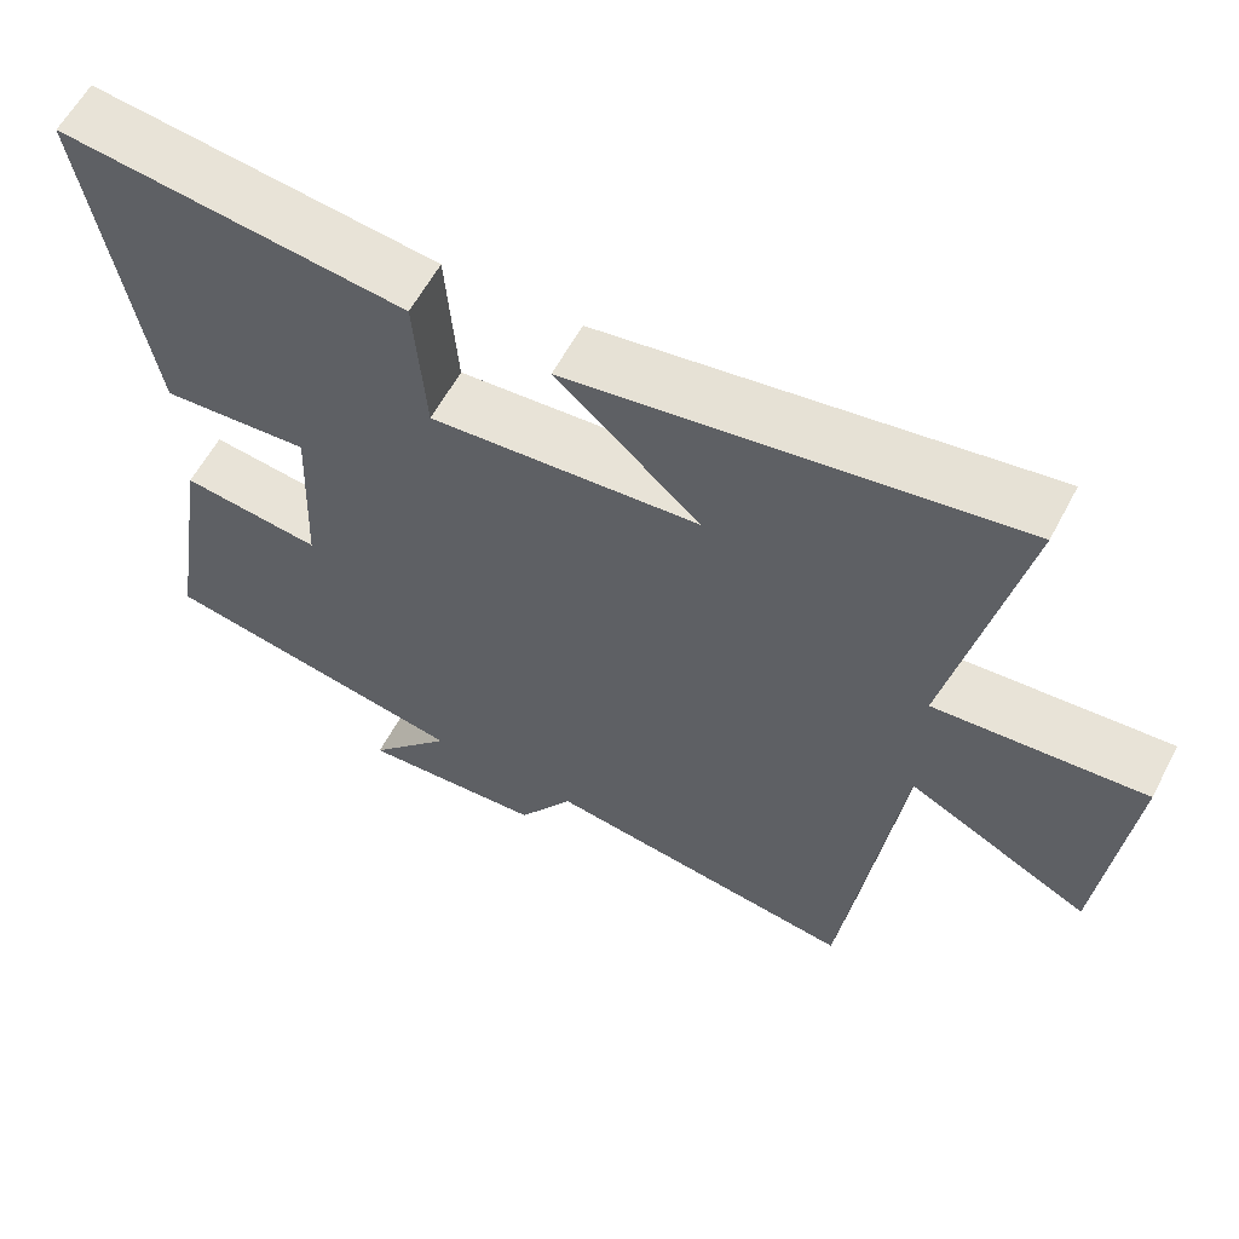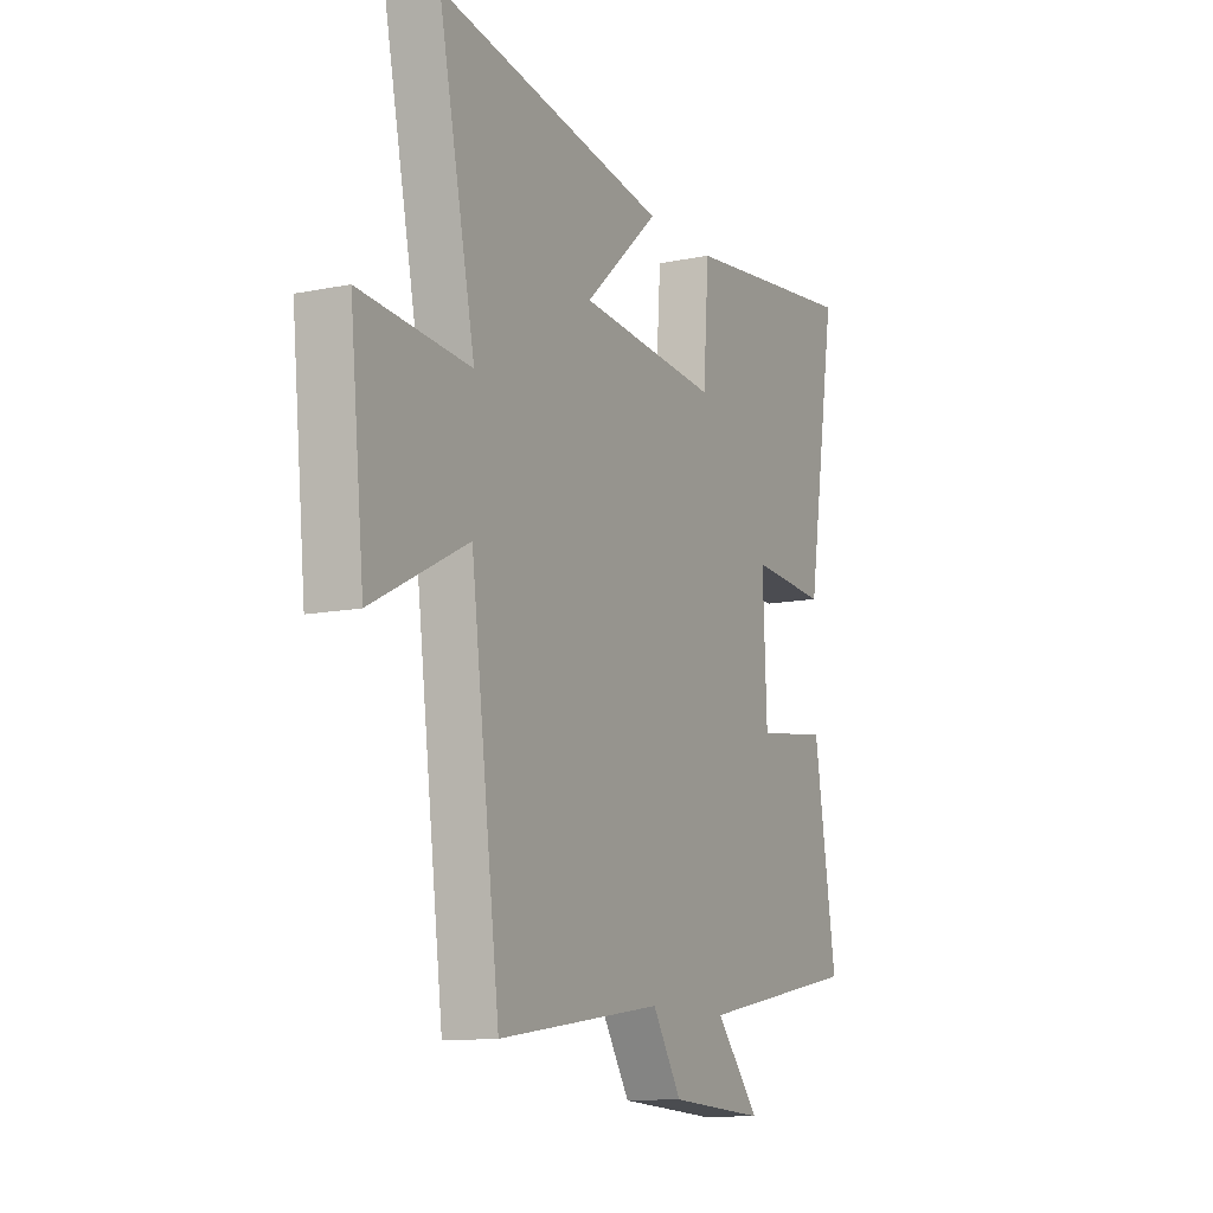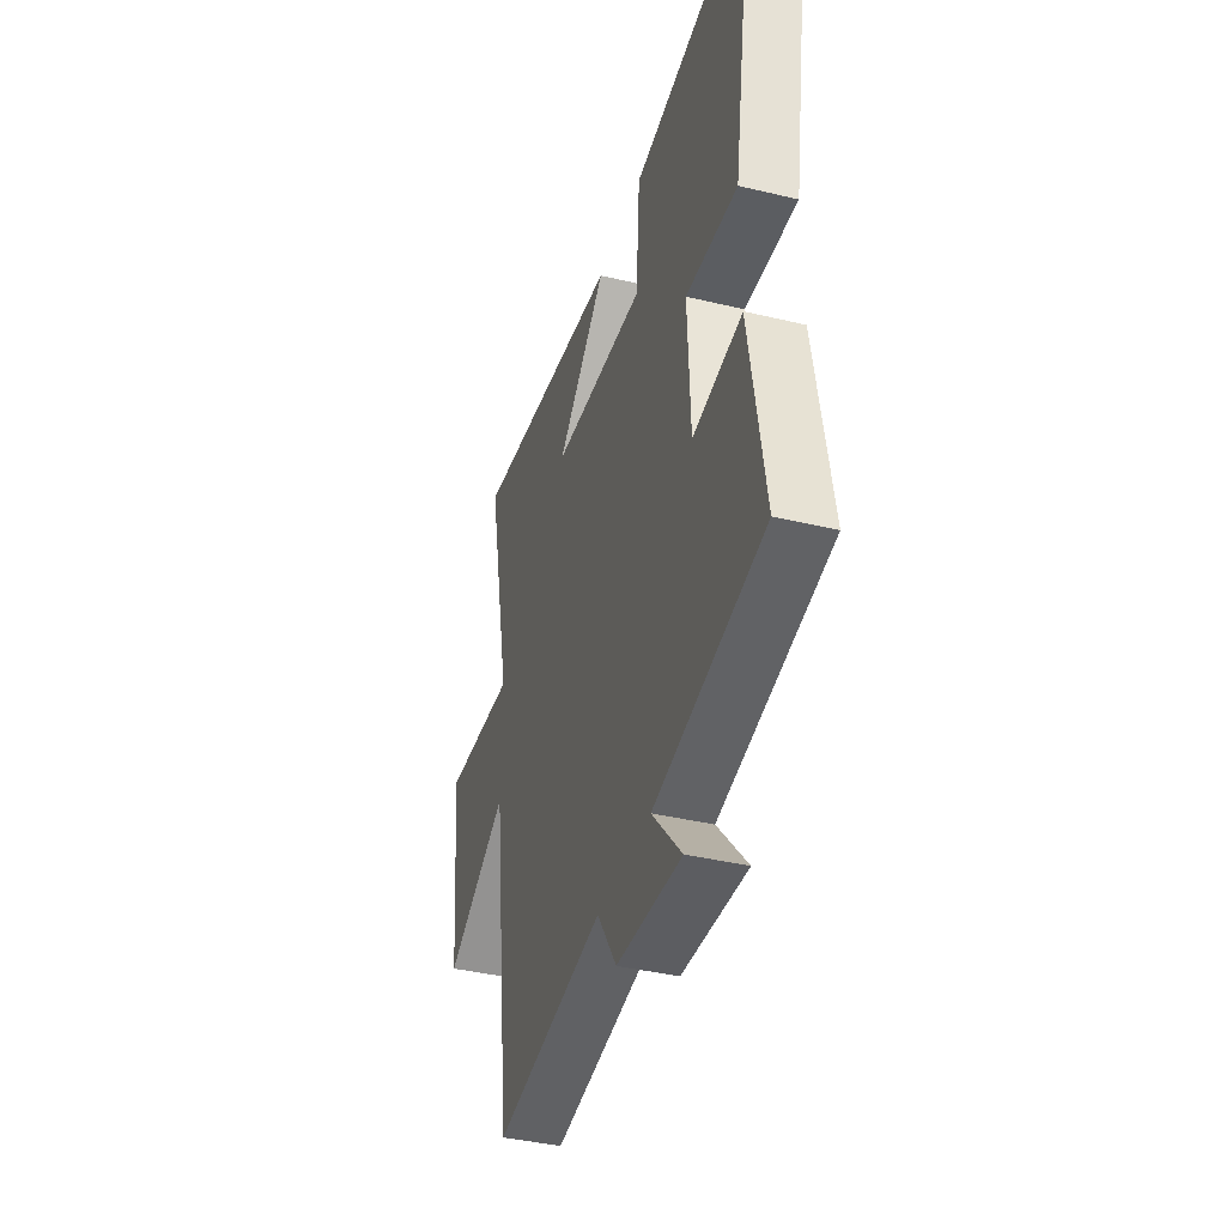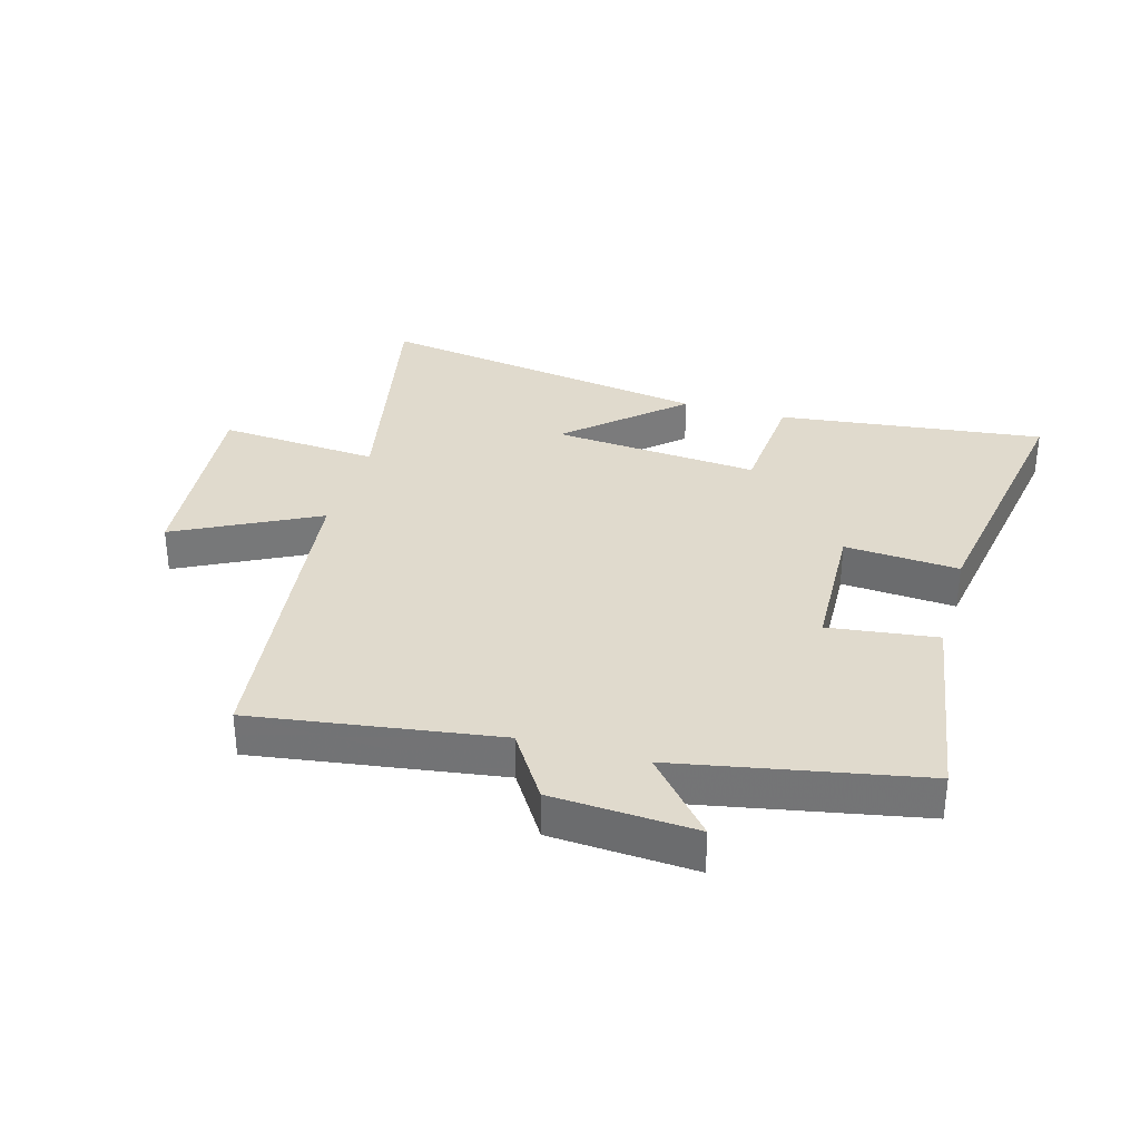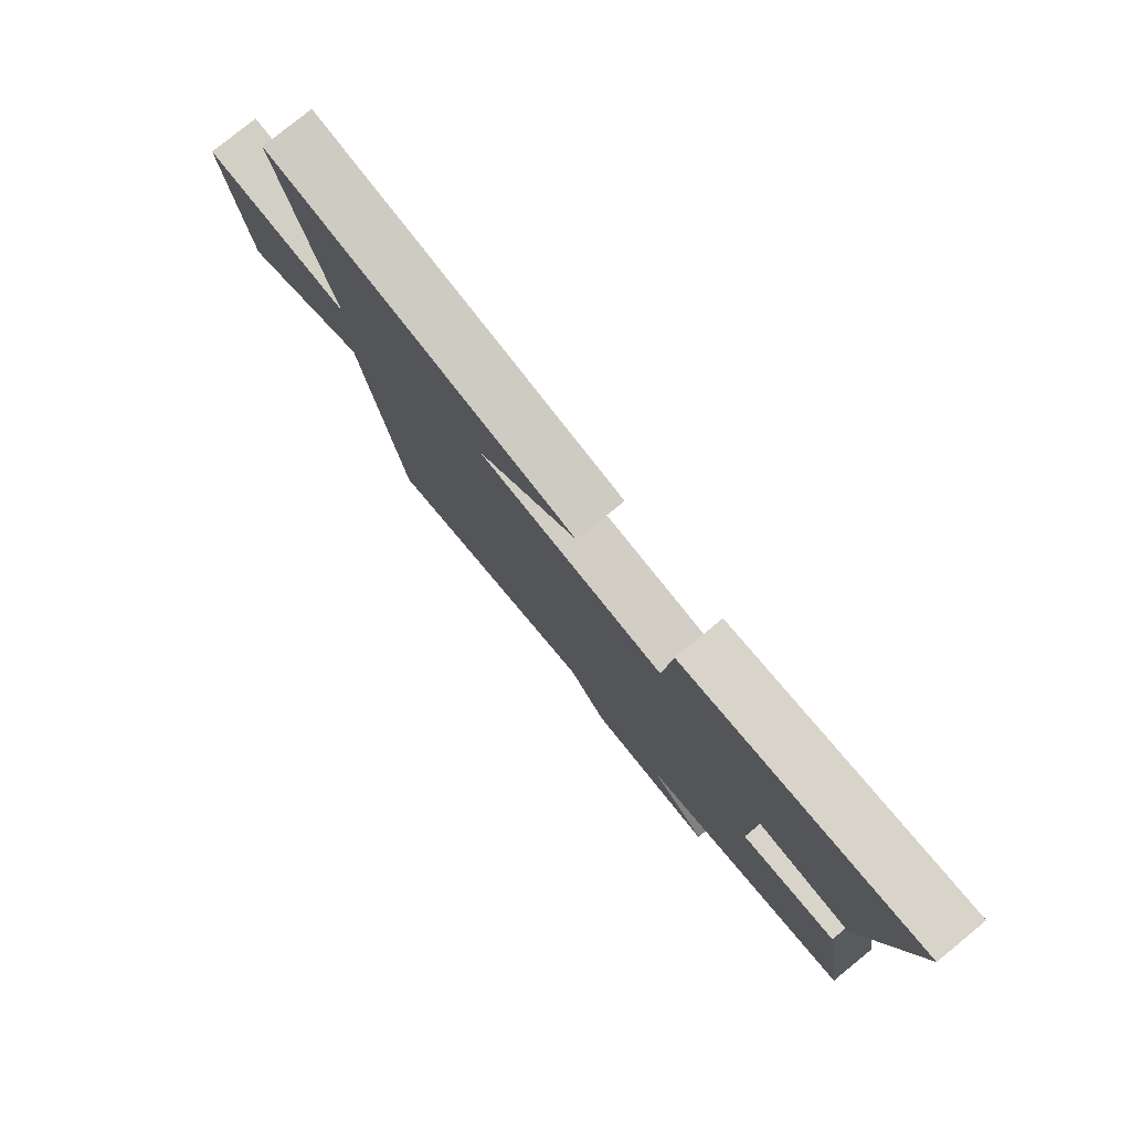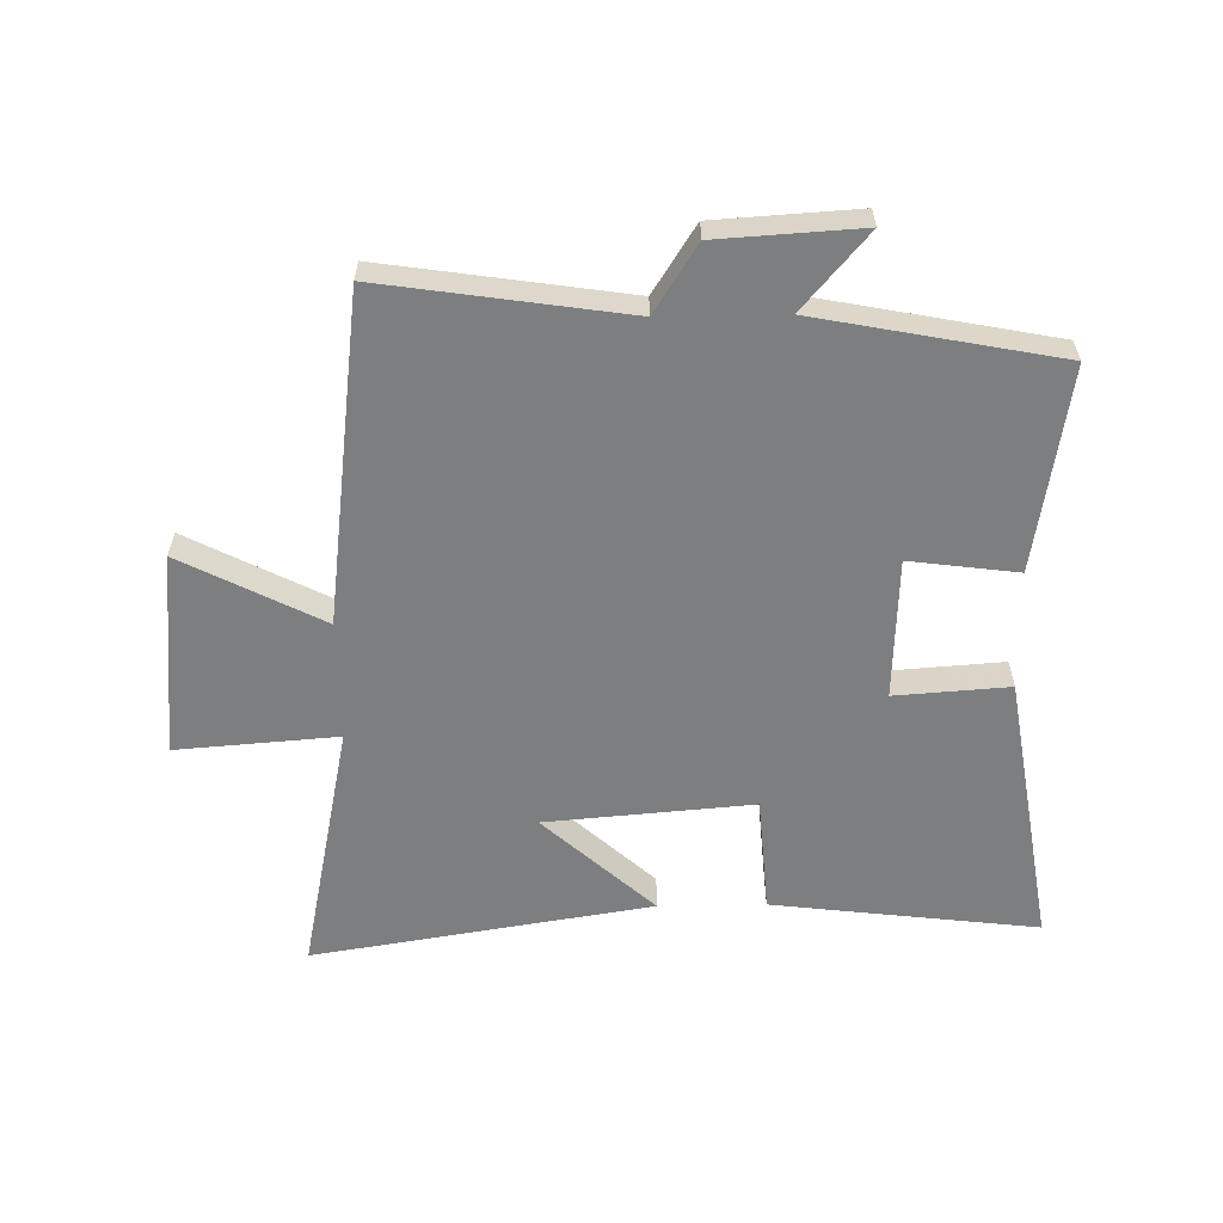
<metadata>
{"format":"obj","ext":"obj","renderer":"f3d","projection":"perspective","resolution":1024,"background":"white","views":[{"elev":60.0,"azim":27.8,"up":"+Z"},{"elev":-11.8,"azim":116.1,"up":"+Z"},{"elev":-39.8,"azim":-106.5,"up":"+Z"},{"elev":33.0,"azim":-163.9,"up":"+Y"},{"elev":79.1,"azim":-129.2,"up":"+Z"},{"elev":-59.3,"azim":-179.0,"up":"+Y"}]}
</metadata>
<code>
v -0.554 0.07 -0.424
v -0.5 0.07 -0.092
v -0.324 0.07 -0.115
v -0.314 0.07 0.115
v -0.5 0.07 0.102
v -0.573 0.07 0.553
v -0.139 0.07 0.5
v -0.125 0.07 0.308
v 0.213 0.07 0.336
v 0.033 0.07 0.5
v 0.587 0.07 0.589
v 0.5 0.07 0.173
v 0.763 0.07 0.193
v 0.729 0.07 -0.141
v 0.5 0.07 -0.023
v 0.431 0.07 -0.559
v 0.035 0.07 -0.5
v -0.035 0.07 -0.609
v -0.267 0.07 -0.623
v -0.161 0.07 -0.5
v -0.554 0 -0.424
v -0.5 0 -0.092
v -0.324 0 -0.115
v -0.314 0 0.115
v -0.5 0 0.102
v -0.573 0 0.553
v -0.139 0 0.5
v -0.125 0 0.308
v 0.213 0 0.336
v 0.033 0 0.5
v 0.587 0 0.589
v 0.5 0 0.173
v 0.763 0 0.193
v 0.729 0 -0.141
v 0.5 0 -0.023
v 0.431 0 -0.559
v 0.035 0 -0.5
v -0.035 0 -0.609
v -0.267 0 -0.623
v -0.161 0 -0.5
f 17 18 19 20
f 17 20 1 2
f 15 16 17
f 12 13 14 15
f 12 15 17
f 9 10 11 12
f 8 9 12 17
f 5 6 7 8
f 4 5 8
f 3 4 8 17
f 2 3 17
f 40 39 38 37
f 22 21 40 37
f 37 36 35
f 35 34 33 32
f 37 35 32
f 32 31 30 29
f 37 32 29 28
f 28 27 26 25
f 28 25 24
f 37 28 24 23
f 37 23 22
f 1 21 22 2
f 2 22 23 3
f 3 23 24 4
f 4 24 25 5
f 5 25 26 6
f 6 26 27 7
f 7 27 28 8
f 8 28 29 9
f 9 29 30 10
f 10 30 31 11
f 11 31 32 12
f 12 32 33 13
f 13 33 34 14
f 14 34 35 15
f 15 35 36 16
f 16 36 37 17
f 17 37 38 18
f 18 38 39 19
f 19 39 40 20
f 20 40 21 1

</code>
